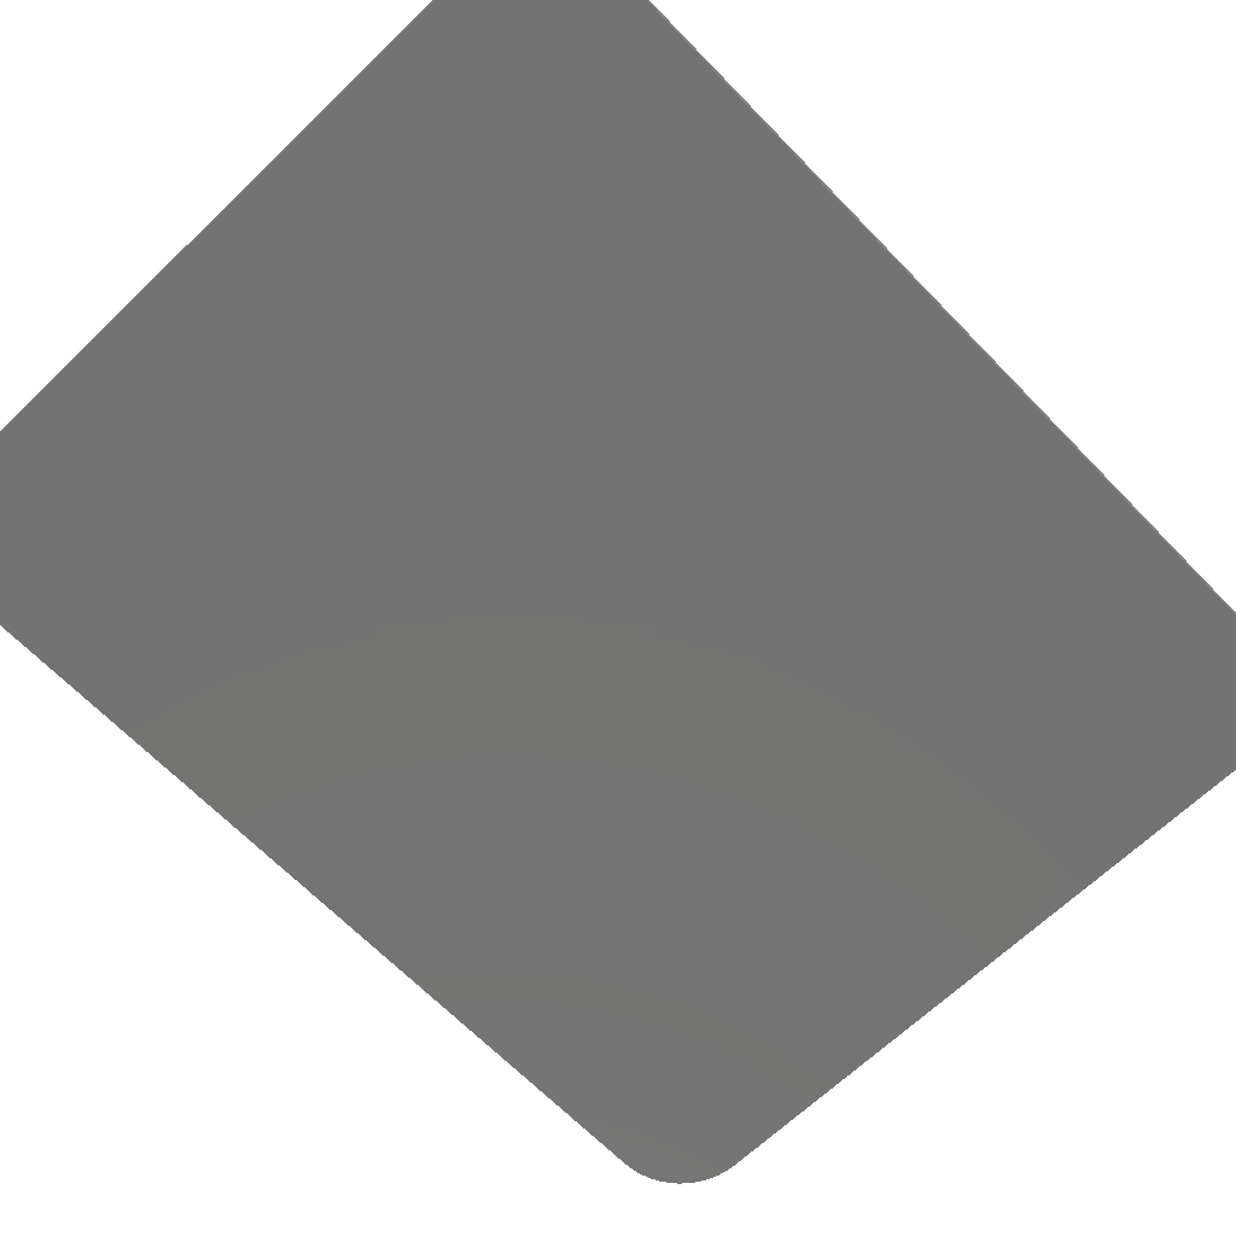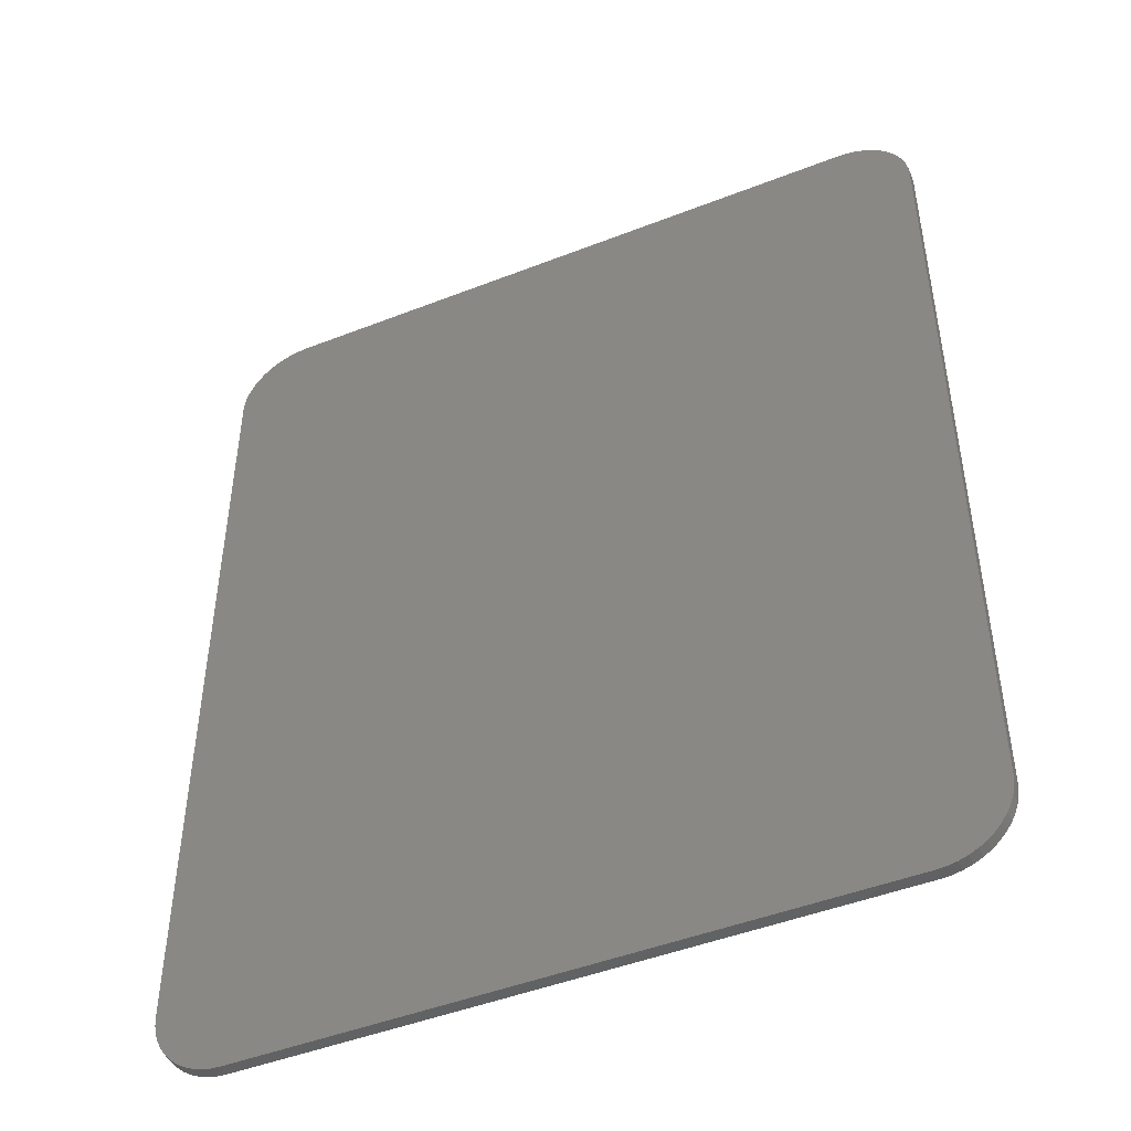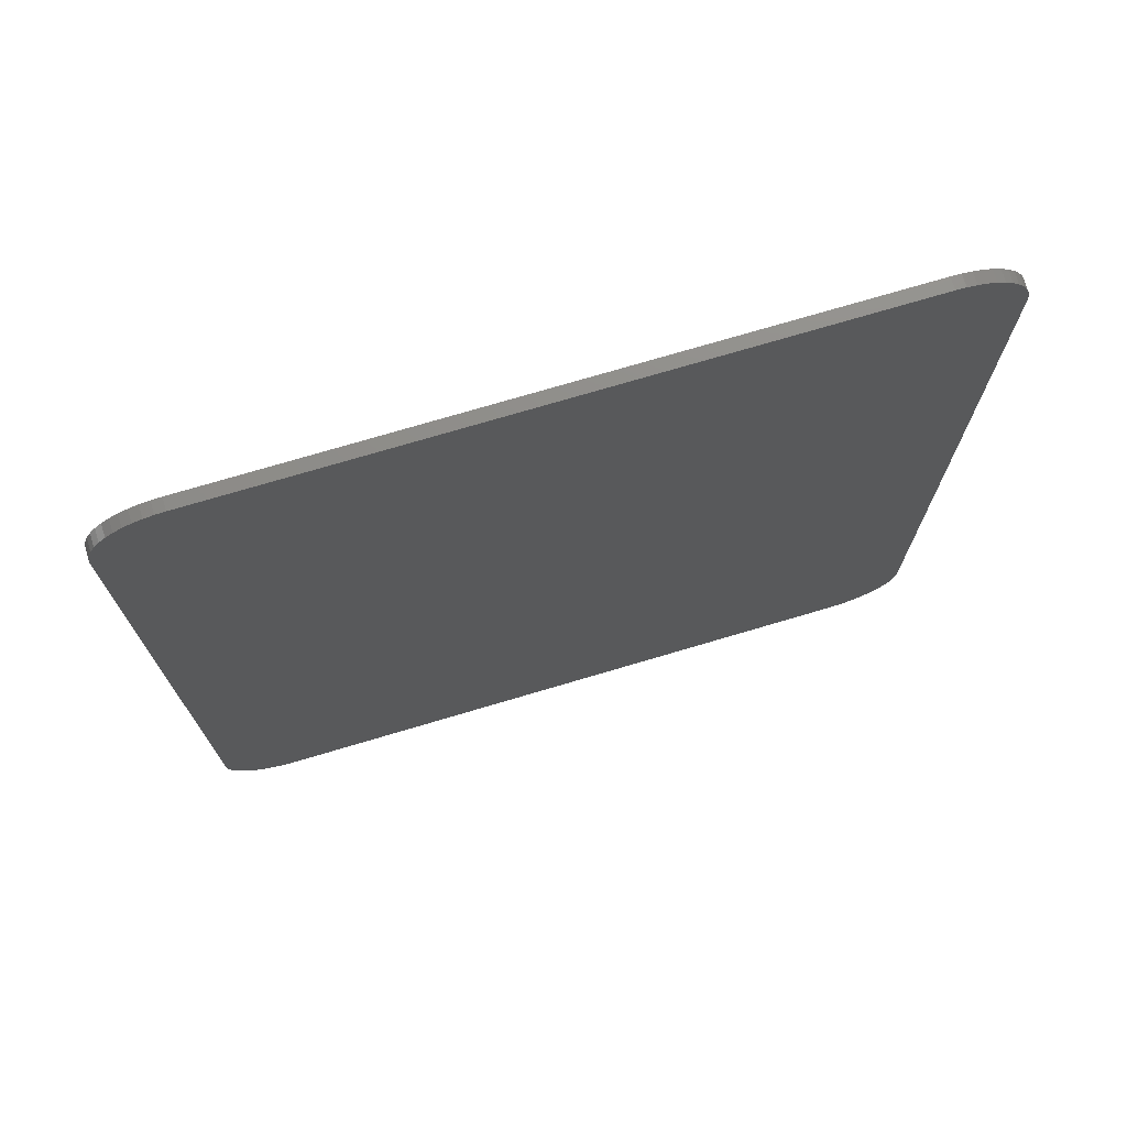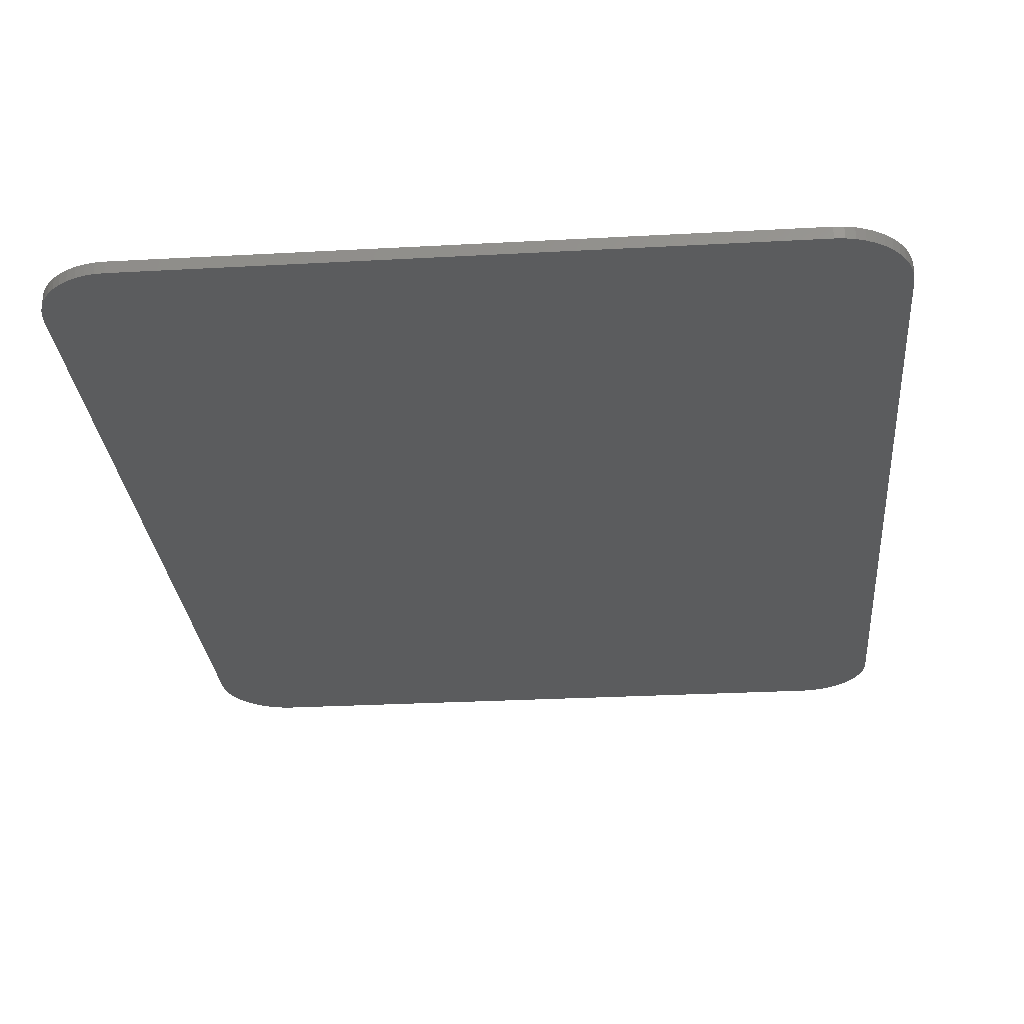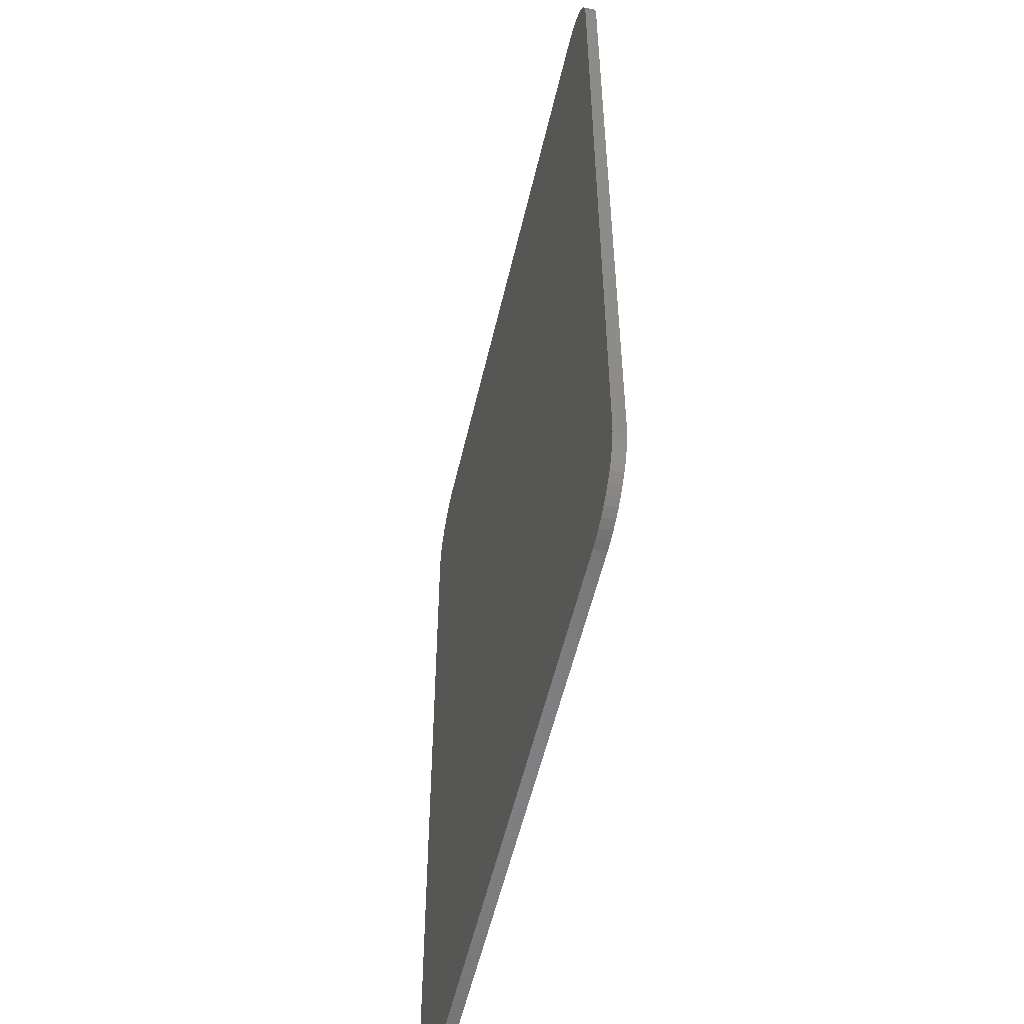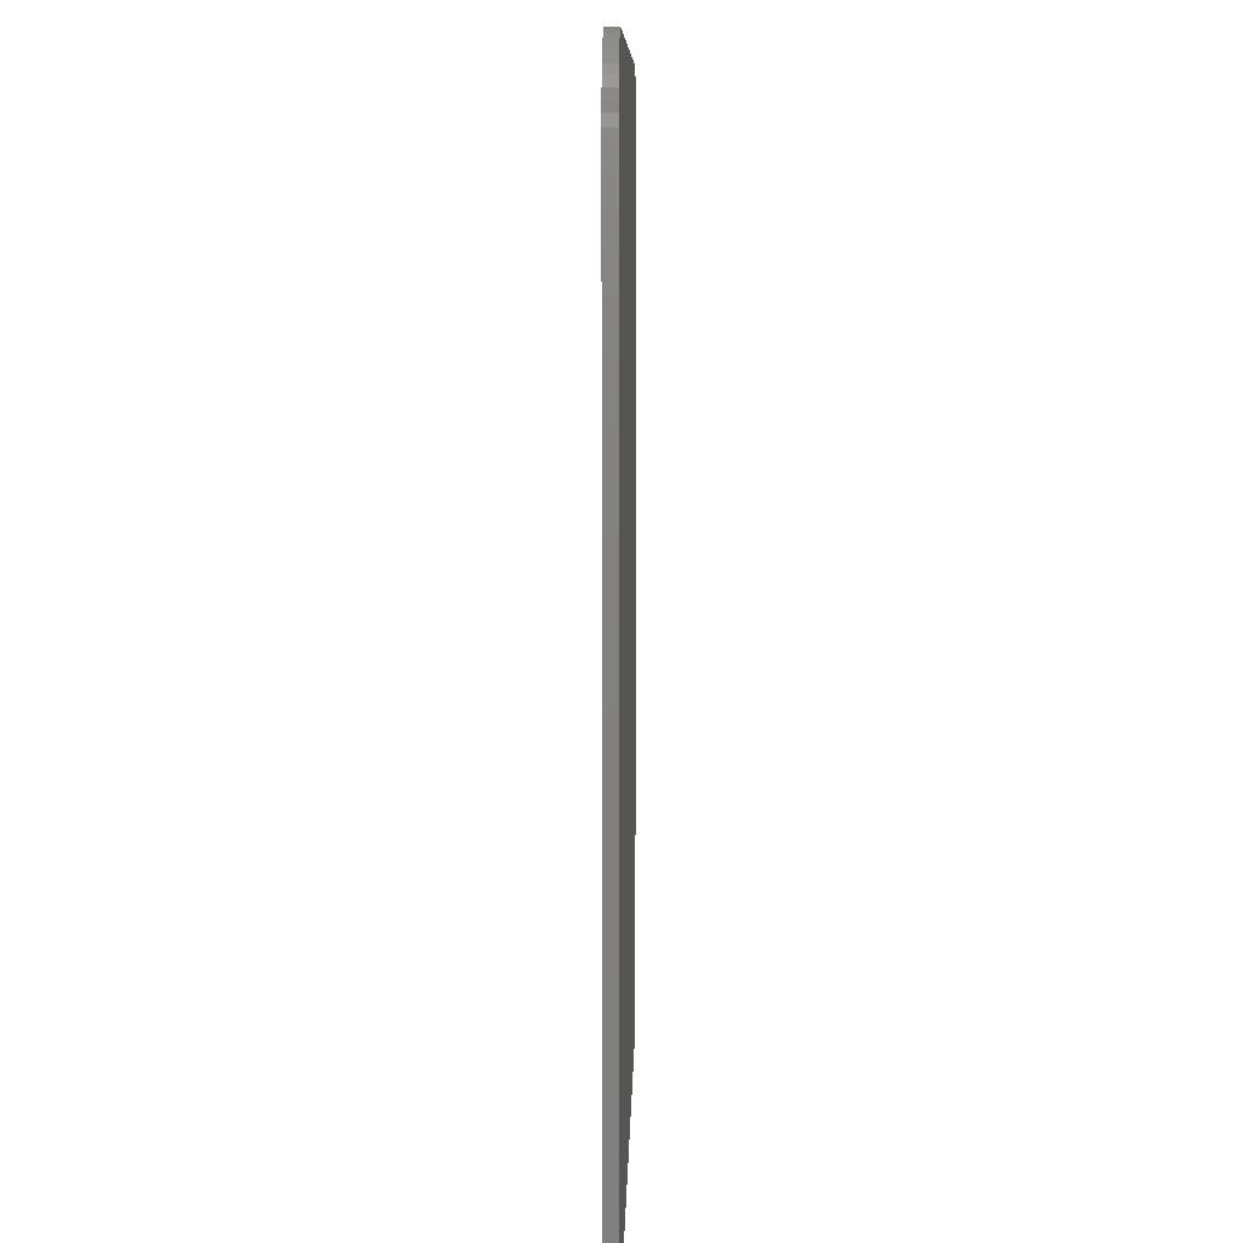
<metadata>
{"format":"stl","ext":"stl","renderer":"f3d","projection":"perspective","resolution":1024,"background":"white","views":[{"elev":-65.8,"azim":44.0,"up":"+Y"},{"elev":-46.7,"azim":24.0,"up":"+Z"},{"elev":74.3,"azim":-16.5,"up":"+Z"},{"elev":-27.8,"azim":4.8,"up":"+Y"},{"elev":-54.6,"azim":-102.9,"up":"+Z"},{"elev":8.9,"azim":-88.8,"up":"+Z"}]}
</metadata>
<code>
# stl→obj: 108 verts, 208 faces
v 2.6 0 4
v 3.195 0 3.478
v 3.2 0 3.4
v 2.678 0 3.995
v 3.179 0 3.555
v 2.755 0 3.979
v 3.154 0 3.63
v 2.83 0 3.954
v 3.12 0 3.7
v 2.9 0 3.92
v 3.076 0 3.765
v 2.965 0 3.876
v 3.024 0 3.824
v -2.6 0 4
v -3.195 0 3.478
v -3.2 0 3.4
v -2.678 0 3.995
v -3.179 0 3.555
v -2.755 0 3.979
v -3.154 0 3.63
v -2.83 0 3.954
v -3.12 0 3.7
v -2.9 0 3.92
v -3.076 0 3.765
v -2.965 0 3.876
v -3.024 0 3.824
v 3.2 0 -3.4
v -3.2 0 -3.4
v -3.2 -0.1 -3.4
v -3.2 -0.1 3.4
v 3.2 -0.1 3.4
v 3.2 -0.1 -3.4
v 2.6 0 -4
v 3.195 0 -3.478
v 2.678 0 -3.995
v 3.179 0 -3.555
v 2.755 0 -3.979
v 3.154 0 -3.63
v 2.83 0 -3.954
v 3.12 0 -3.7
v 2.9 0 -3.92
v 3.076 0 -3.765
v 2.965 0 -3.876
v 3.024 0 -3.824
v -2.6 0 -4
v -3.195 0 -3.478
v -2.678 0 -3.995
v -3.179 0 -3.555
v -2.755 0 -3.979
v -3.154 0 -3.63
v -2.83 0 -3.954
v -3.12 0 -3.7
v -2.9 0 -3.92
v -3.076 0 -3.765
v -2.965 0 -3.876
v -3.024 0 -3.824
v 3.195 -0.1 3.478
v 3.179 -0.1 3.555
v 3.154 -0.1 3.63
v 3.12 -0.1 3.7
v 3.076 -0.1 3.765
v 3.024 -0.1 3.824
v 2.965 -0.1 3.876
v 2.9 -0.1 3.92
v 2.83 -0.1 3.954
v 2.755 -0.1 3.979
v 2.678 -0.1 3.995
v 2.6 -0.1 4
v -3.195 -0.1 3.478
v -3.179 -0.1 3.555
v -3.154 -0.1 3.63
v -3.12 -0.1 3.7
v -3.076 -0.1 3.765
v -3.024 -0.1 3.824
v -2.965 -0.1 3.876
v -2.9 -0.1 3.92
v -2.83 -0.1 3.954
v -2.755 -0.1 3.979
v -2.678 -0.1 3.995
v -2.6 -0.1 4
v 3.195 -0.1 -3.478
v 3.179 -0.1 -3.555
v 3.154 -0.1 -3.63
v 3.12 -0.1 -3.7
v 3.076 -0.1 -3.765
v 3.024 -0.1 -3.824
v 2.965 -0.1 -3.876
v 2.9 -0.1 -3.92
v 2.83 -0.1 -3.954
v 2.755 -0.1 -3.979
v 2.678 -0.1 -3.995
v 2.6 -0.1 -4
v -3.195 -0.1 -3.478
v -3.179 -0.1 -3.555
v -3.154 -0.1 -3.63
v -3.12 -0.1 -3.7
v -3.076 -0.1 -3.765
v -3.024 -0.1 -3.824
v -2.965 -0.1 -3.876
v -2.9 -0.1 -3.92
v -2.83 -0.1 -3.954
v -2.755 -0.1 -3.979
v -2.678 -0.1 -3.995
v -2.6 -0.1 -4
v -3.2 -0.1 -0.2
v 3.2 -0.1 -1
v -3.2 -0.1 -1.1
v 0.9 -0.1 -4
f 1 2 3
f 2 1 4
f 4 5 2
f 5 4 6
f 6 7 5
f 7 6 8
f 8 9 7
f 9 8 10
f 10 11 9
f 11 10 12
f 12 13 11
f 14 15 16
f 15 14 17
f 17 18 15
f 18 17 19
f 19 20 18
f 20 19 21
f 21 22 20
f 22 21 23
f 23 24 22
f 24 23 25
f 25 26 24
f 16 27 28
f 27 16 3
f 16 29 30
f 29 16 28
f 27 31 32
f 31 27 3
f 33 34 27
f 34 33 35
f 35 36 34
f 36 35 37
f 37 38 36
f 38 37 39
f 39 40 38
f 40 39 41
f 41 42 40
f 42 41 43
f 43 44 42
f 45 46 28
f 46 45 47
f 47 48 46
f 48 47 49
f 49 50 48
f 50 49 51
f 51 52 50
f 52 51 53
f 53 54 52
f 54 53 55
f 55 56 54
f 2 31 3
f 31 2 57
f 5 57 2
f 57 5 58
f 7 58 5
f 58 7 59
f 9 59 7
f 59 9 60
f 11 60 9
f 60 11 61
f 13 61 11
f 61 13 62
f 12 62 13
f 62 12 63
f 10 63 12
f 63 10 64
f 8 64 10
f 64 8 65
f 6 65 8
f 65 6 66
f 4 66 6
f 66 4 67
f 1 67 4
f 67 1 68
f 15 30 16
f 30 15 69
f 18 69 15
f 69 18 70
f 20 70 18
f 70 20 71
f 22 71 20
f 71 22 72
f 24 72 22
f 72 24 73
f 26 73 24
f 73 26 74
f 25 74 26
f 74 25 75
f 23 75 25
f 75 23 76
f 21 76 23
f 76 21 77
f 19 77 21
f 77 19 78
f 17 78 19
f 78 17 79
f 14 79 17
f 79 14 80
f 34 32 27
f 32 34 81
f 36 81 34
f 81 36 82
f 38 82 36
f 82 38 83
f 40 83 38
f 83 40 84
f 42 84 40
f 84 42 85
f 44 85 42
f 85 44 86
f 43 86 44
f 86 43 87
f 41 87 43
f 87 41 88
f 39 88 41
f 88 39 89
f 37 89 39
f 89 37 90
f 35 90 37
f 90 35 91
f 33 91 35
f 91 33 92
f 46 29 28
f 29 46 93
f 48 93 46
f 93 48 94
f 50 94 48
f 94 50 95
f 52 95 50
f 95 52 96
f 54 96 52
f 96 54 97
f 56 97 54
f 97 56 98
f 55 98 56
f 98 55 99
f 53 99 55
f 99 53 100
f 51 100 53
f 100 51 101
f 49 101 51
f 101 49 102
f 47 102 49
f 102 47 103
f 45 103 47
f 103 45 104
f 68 57 31
f 57 68 67
f 67 58 57
f 58 67 66
f 66 59 58
f 59 66 65
f 65 60 59
f 60 65 64
f 64 61 60
f 61 64 63
f 63 62 61
f 80 69 30
f 69 80 79
f 79 70 69
f 70 79 78
f 78 71 70
f 71 78 77
f 77 72 71
f 72 77 76
f 76 73 72
f 73 76 75
f 75 74 73
f 92 81 32
f 81 92 91
f 91 82 81
f 82 91 90
f 90 83 82
f 83 90 89
f 89 84 83
f 84 89 88
f 88 85 84
f 85 88 87
f 87 86 85
f 104 93 29
f 93 104 103
f 103 94 93
f 94 103 102
f 102 95 94
f 95 102 101
f 101 96 95
f 96 101 100
f 100 97 96
f 97 100 99
f 99 98 97
f 14 3 16
f 3 14 1
f 45 27 33
f 27 45 28
f 1 80 68
f 80 1 14
f 33 104 45
f 104 33 92
f 68 30 31
f 30 68 80
f 31 105 106
f 105 31 30
f 107 104 108
f 104 107 29
f 106 107 108
f 107 106 105
f 106 92 32
f 92 106 108

</code>
